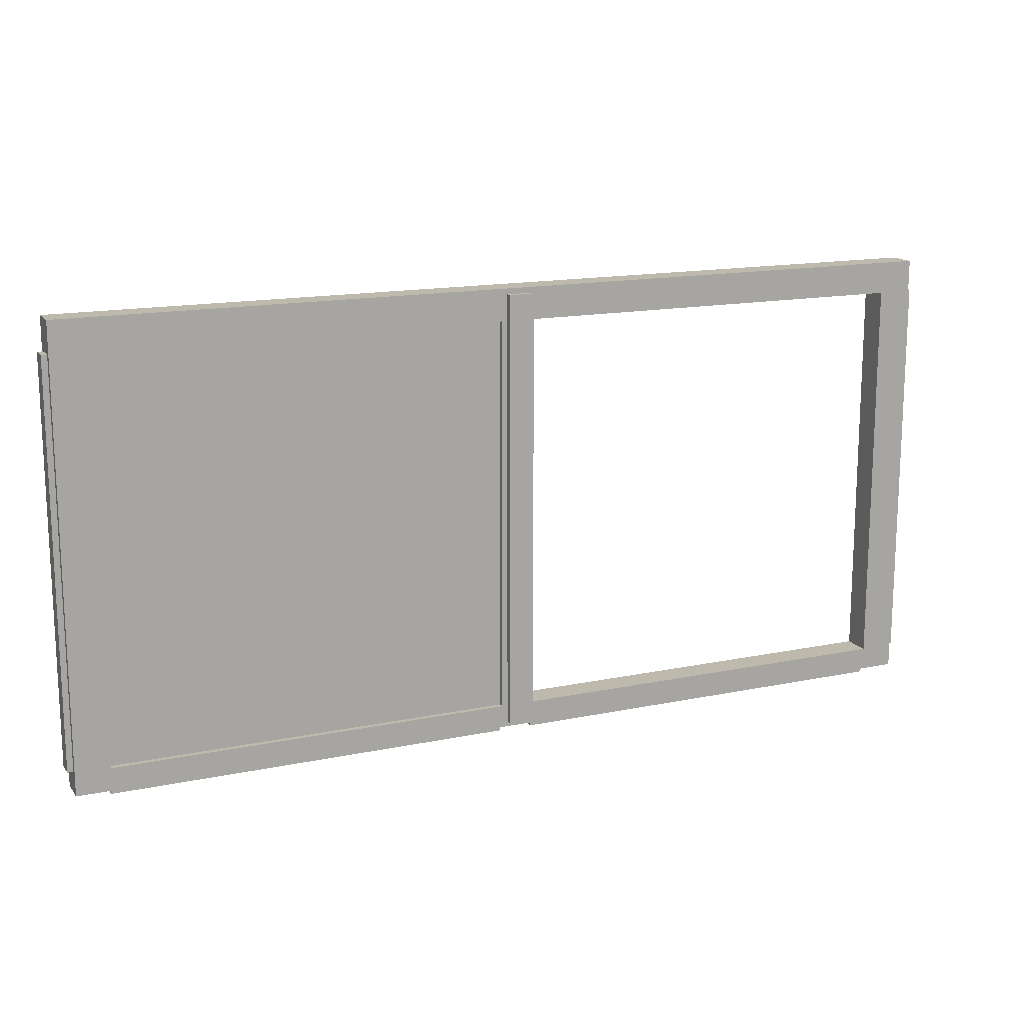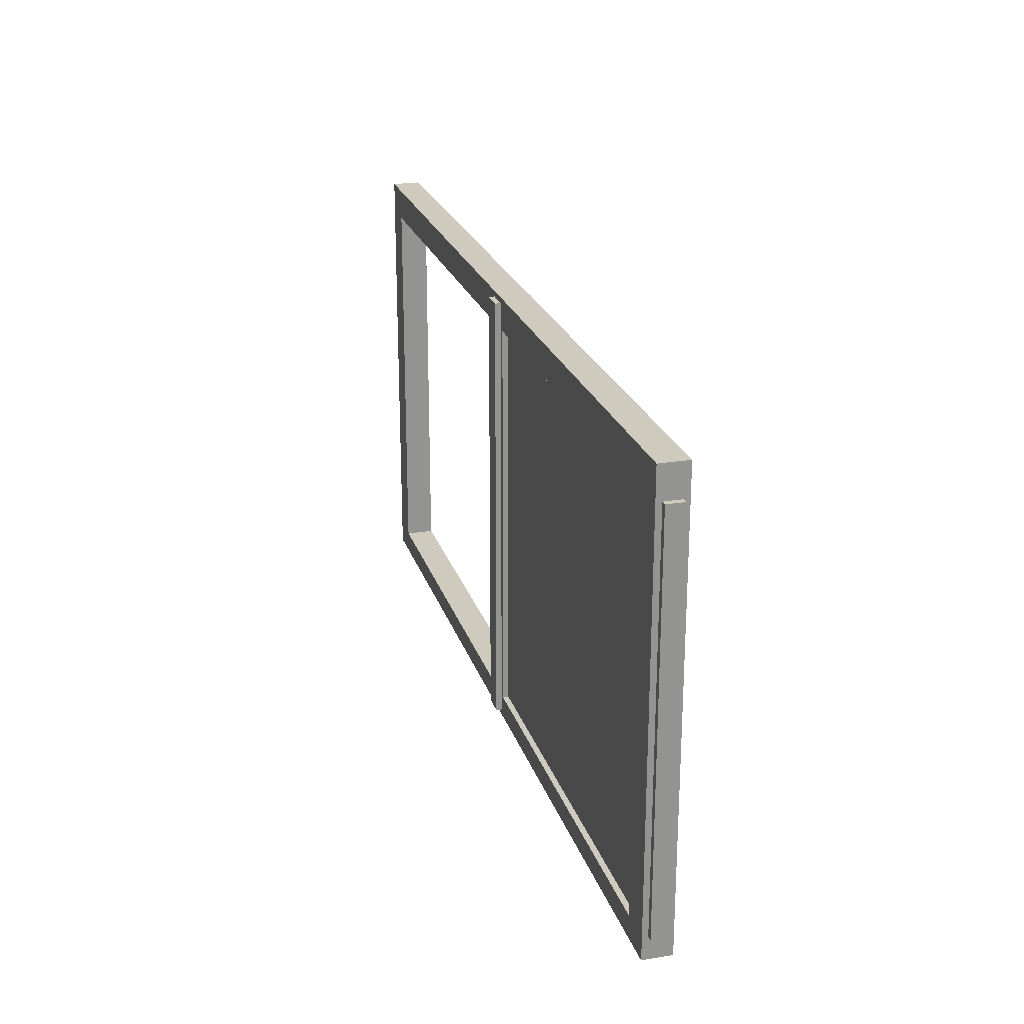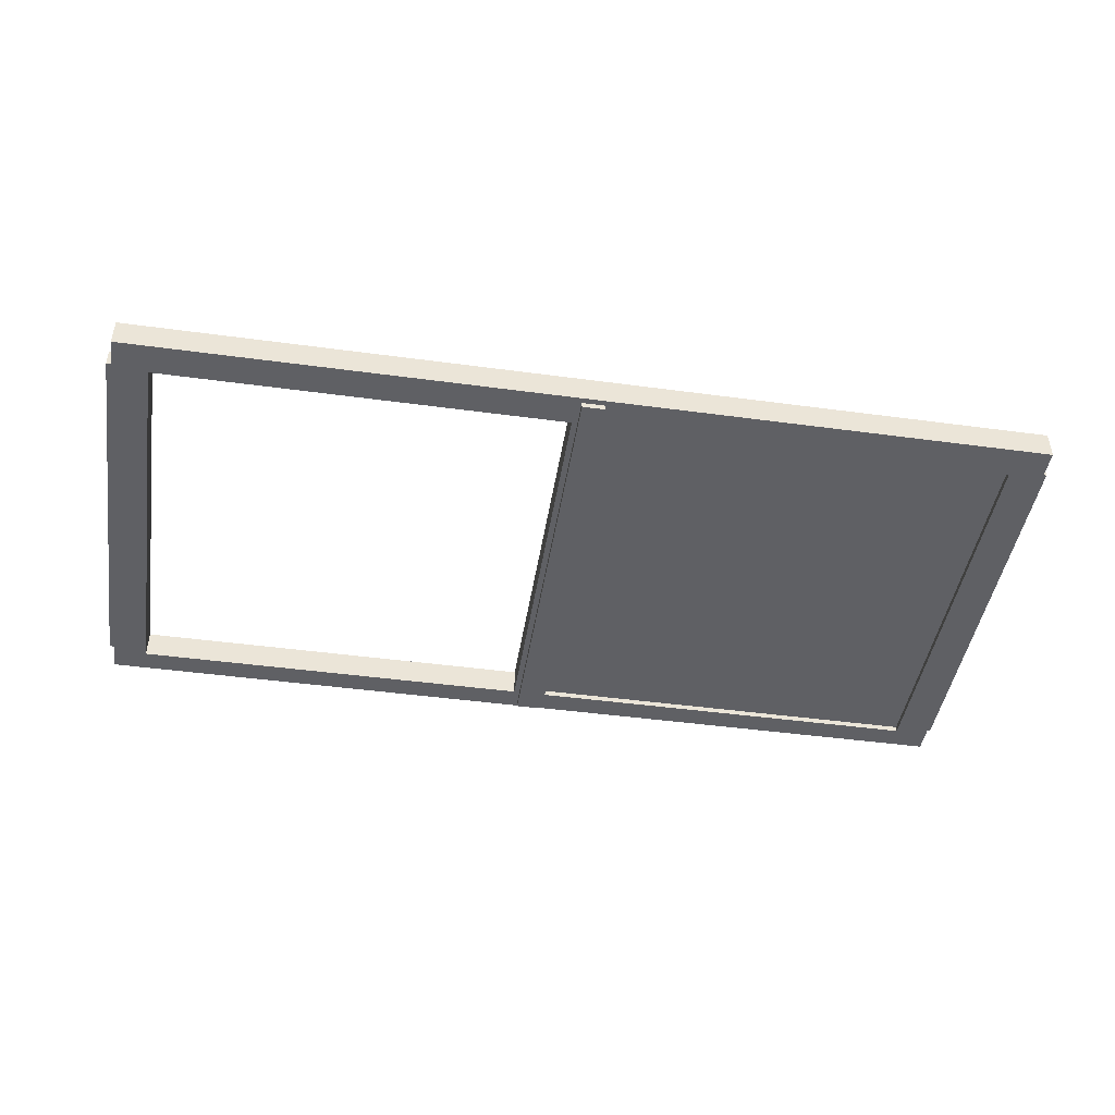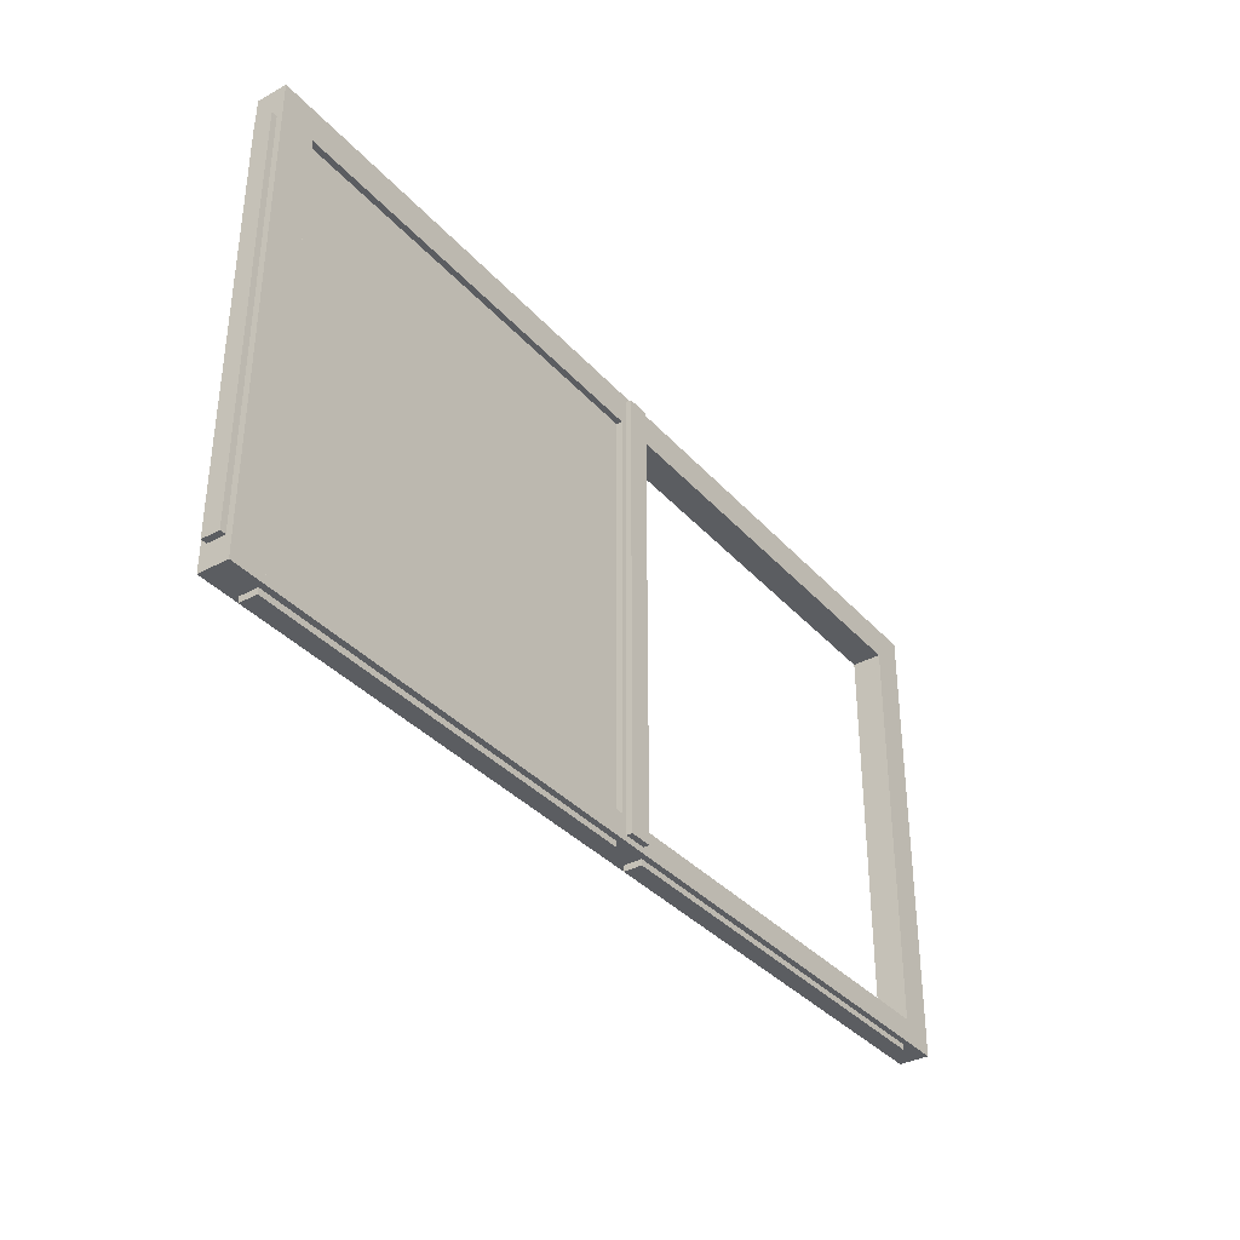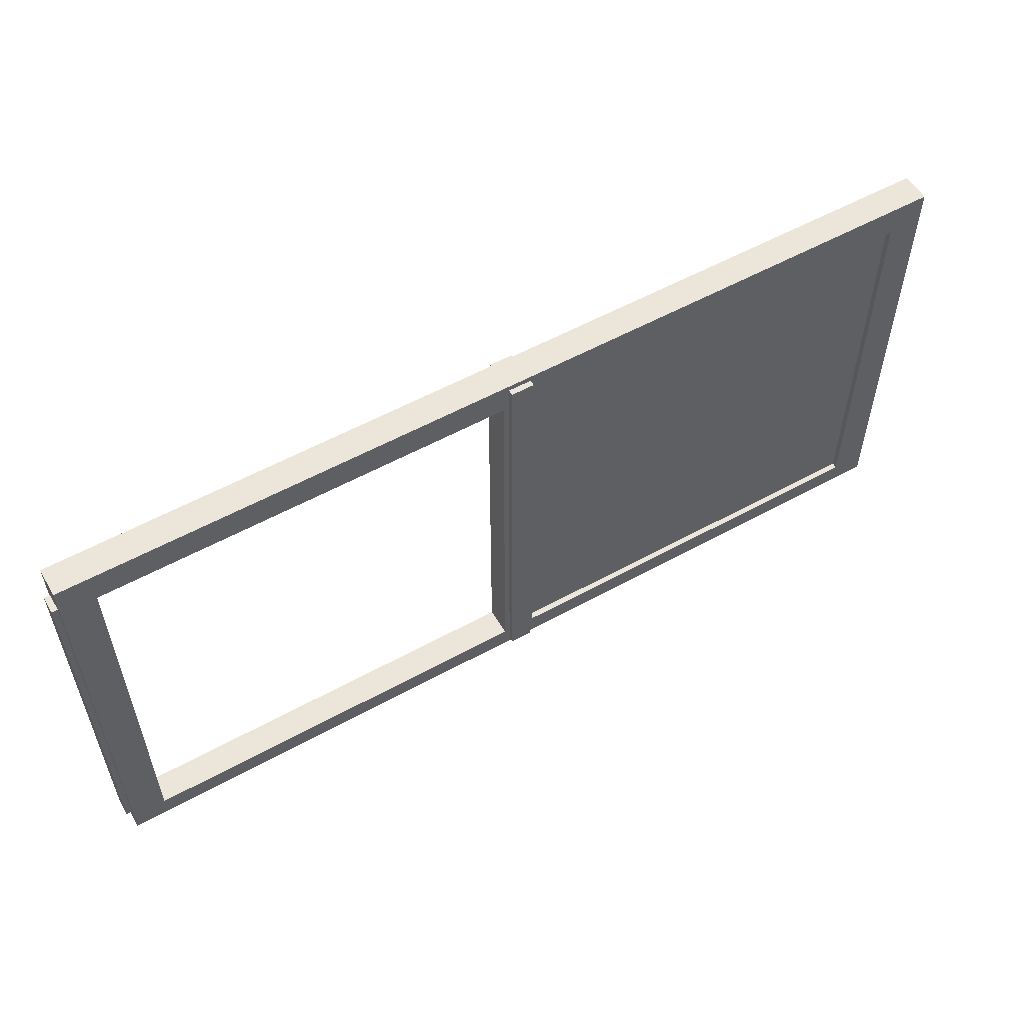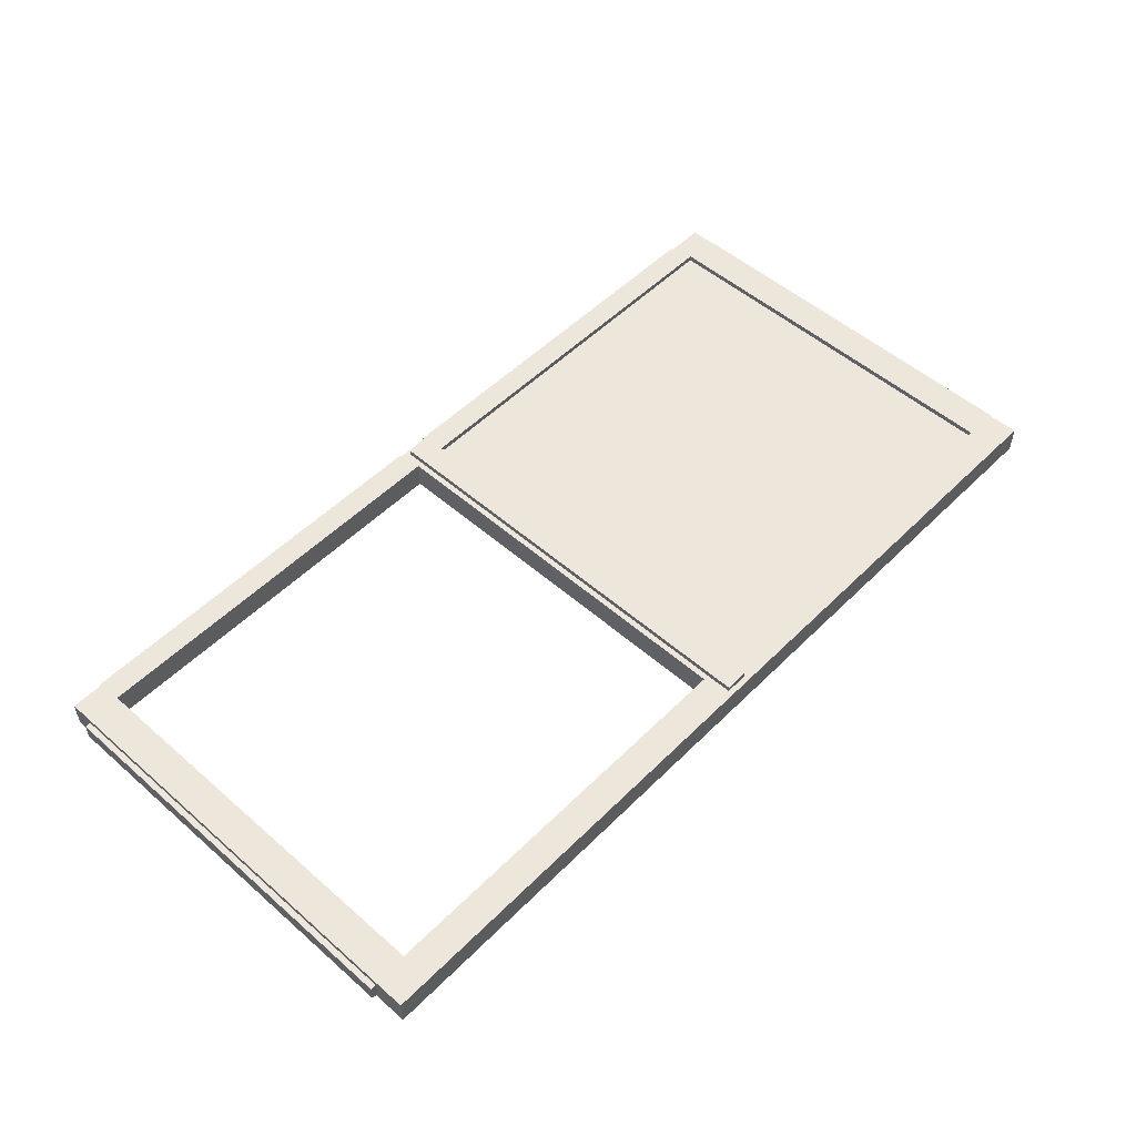
<metadata>
{"format":"obj","ext":"obj","renderer":"f3d","projection":"perspective","resolution":1024,"background":"white","views":[{"elev":15.3,"azim":-23.9,"up":"+Y"},{"elev":23.2,"azim":-105.7,"up":"+Y"},{"elev":-45.1,"azim":171.1,"up":"+Z"},{"elev":-35.8,"azim":-54.3,"up":"+Y"},{"elev":55.9,"azim":150.0,"up":"+Y"},{"elev":52.3,"azim":133.2,"up":"+Z"}]}
</metadata>
<code>
o Glass_wall__obj.obj
g default
v -200 2 -7.615
v -200 400 -7.615
v -170 2 -7.615
v -170 400 -7.615
v -170 372 -7.615
v -200 372 -7.615
v -170 22 -7.615
v -200 22 -7.615
v 185 2 -7.615
v 185 22 -7.615
v 185 372 -7.615
v 185 400 -7.615
v 190 395 -12.62
v 190 372 -12.62
v 190 22 -12.62
v 190 7 -12.62
v 190 395 -17.61
v 190 372 -17.61
v 190 22 -17.61
v 190 7 -17.61
v -200 400 -12.62
v -205 22 -7.615
v -205 372 -7.615
v -200 2 -12.62
v 185 -3 -7.615
v -170 -3 -7.615
v 200 2 -7.615
v 200 2 -12.62
v 200 7 -12.62
v 200 7 -17.61
v 200 400 -7.615
v 200 395 -17.61
v 200 400 -12.62
v 200 395 -12.62
v -200 400 0.0007742
v -170 400 0.0007742
v 185 400 0.0007742
v 200 400 0.0007742
v -200 372 0.0413
v -205 372 0.0413
v -200 2 0.5768
v -170 2 0.5768
v -200 22 0.5478
v -205 22 0.5478
v 185 2 0.5768
v 200 2 0.5768
v -170 -3 0.584
v 185 -3 0.584
v -200 2 7.615
v -200 400 7.615
v -170 2 7.615
v -170 400 7.615
v -170 372 7.615
v -200 372 7.615
v -170 22 7.615
v -200 22 7.615
v 185 2 7.615
v 185 22 7.615
v 185 372 7.615
v 185 400 7.615
v 185 400 12.62
v 185 2 12.62
v 190 395 12.62
v 190 372 12.62
v 190 22 12.62
v 190 7 12.62
v 190 395 17.61
v 190 372 17.61
v 190 22 17.61
v 190 7 17.61
v -170 400 12.62
v -200 400 12.62
v -200 372 12.62
v -205 22 7.615
v -205 372 7.615
v -200 22 12.62
v -170 2 12.62
v -200 2 12.62
v 185 -3 7.615
v -170 -3 7.615
v 200 2 7.615
v 200 2 12.62
v 200 7 12.62
v 200 7 17.61
v 200 400 7.615
v 200 395 17.61
v 200 400 12.62
v 200 395 12.62
v -200 400 -0.0007742
v -170 400 -0.0007742
v 185 400 -0.0007742
v 200 400 -0.0007742
v -200 372 -0.0413
v -205 372 -0.0413
v -200 2 -0.5768
v -170 2 -0.5768
v -200 22 -0.5478
v -205 22 -0.5478
v 185 2 -0.5768
v 200 2 -0.5768
v -170 -3 -0.584
v 185 -3 -0.584
v 185 372 12.62
v 185 372 -12.62
v 185 400 -12.62
v -170 372 12.62
v -170 372 -12.62
v -200 372 -12.62
v -170 400 -12.62
v 185 22 12.62
v 185 2 -12.62
v 185 22 -12.62
v -170 22 12.62
v -170 2 -12.62
v -170 22 -12.62
v -200 22 -12.62
v 600 2 -7.615
v 600 400 -7.615
v 570 2 -7.615
v 570 400 -7.615
v 600 372 -7.615
v 600 22 -7.615
v 215 2 -7.615
v 215 400 -7.615
v 210 395 -12.62
v 210 372 -12.62
v 210 22 -12.62
v 210 7 -12.62
v 210 395 -17.61
v 210 372 -17.61
v 210 22 -17.61
v 210 7 -17.61
v 600 400 -12.62
v 605 22 -7.615
v 605 372 -7.615
v 600 2 -12.62
v 215 -3 -7.615
v 570 -3 -7.615
v 600 400 0.0007742
v 570 400 0.0007742
v 215 400 0.0007742
v 600 372 0.0413
v 605 372 0.0413
v 600 2 0.5768
v 570 2 0.5768
v 600 22 0.5478
v 605 22 0.5478
v 215 2 0.5768
v 570 -3 0.584
v 215 -3 0.584
v 600 2 7.615
v 600 400 7.615
v 570 2 7.615
v 570 400 7.615
v 600 372 7.615
v 600 22 7.615
v 215 2 7.615
v 215 400 7.615
v 215 400 12.62
v 215 2 12.62
v 210 395 12.62
v 210 372 12.62
v 210 22 12.62
v 210 7 12.62
v 210 395 17.61
v 210 372 17.61
v 210 22 17.61
v 210 7 17.61
v 570 400 12.62
v 600 400 12.62
v 600 372 12.62
v 605 22 7.615
v 605 372 7.615
v 600 22 12.62
v 570 2 12.62
v 600 2 12.62
v 215 -3 7.615
v 570 -3 7.615
v 600 400 -0.0007742
v 570 400 -0.0007742
v 215 400 -0.0007742
v 600 372 -0.0413
v 605 372 -0.0413
v 600 2 -0.5768
v 570 2 -0.5768
v 600 22 -0.5478
v 605 22 -0.5478
v 215 2 -0.5768
v 570 -3 -0.584
v 215 -3 -0.584
v 215 372 12.62
v 215 372 -12.62
v 215 400 -12.62
v 570 372 12.62
v 570 372 -12.62
v 600 372 -12.62
v 570 400 -12.62
v 215 22 12.62
v 215 2 -12.62
v 215 22 -12.62
v 570 22 12.62
v 570 2 -12.62
v 570 22 -12.62
v 600 22 -12.62
v 215 372 -7.615
v 215 372 -7.615
v 215 22 -7.615
v 215 22 -7.615
v 570 372 -7.615
v 570 372 -7.615
v 570 372 -7.615
v 570 22 -7.615
v 570 372 -7.615
v 570 22 -7.615
v 570 22 -7.615
v 570 22 -7.615
v 215 22 -7.615
v 570 22 -7.615
v 570 22 -7.615
v 215 22 -7.615
v 570 372 -7.615
v 215 372 -7.615
v 570 372 -7.615
v 215 372 -7.615
v 215 372 7.615
v 215 22 7.615
v 215 372 7.615
v 215 22 7.615
v 570 372 7.615
v 570 372 7.615
v 570 372 7.615
v 570 22 7.615
v 570 22 7.615
v 570 372 7.615
v 570 22 7.615
v 570 22 7.615
v 570 22 7.615
v 215 22 7.615
v 570 22 7.615
v 215 22 7.615
v 570 372 7.615
v 570 372 7.615
v 215 372 7.615
v 215 372 7.615
g Door_frame
f 107 108 21 109
f 107 115 116 108
f 24 116 115 114
f 112 111 114 115
g Door
f 5 11 10 7
g Door_frame
f 109 105 104 107
f 12 105 104 11
f 11 104 112 10
f 10 112 111 9
f 105 13 14 104
f 104 14 15 112
f 112 15 16 111
f 13 17 18 14
f 14 18 19 15
f 15 19 20 16
f 107 109 4 5
f 109 21 2 4
f 2 21 108 6
f 6 108 107 5
f 22 23 6 8
f 107 108 6 5
f 6 108 116 8
f 8 116 115 7
f 115 107 5 7
f 1 24 114 3
f 114 115 7 3
f 115 116 8 7
f 8 116 24 1
f 3 9 25 26
f 10 112 115 7
f 7 115 114 3
f 114 111 9 3
f 111 112 10 9
f 4 109 107 5
f 107 104 11 5
f 104 105 12 11
f 12 105 109 4
f 111 28 27 9
f 16 29 28 111
f 20 30 29 16
f 12 31 33 105
f 34 13 105 33
f 13 34 32 17
f 2 35 36 4
f 4 36 37 12
f 12 37 38 31
f 40 39 6 23
f 35 2 6 39
f 42 41 1 3
f 43 8 1 41
f 8 43 44 22
f 46 45 9 27
f 44 40 23 22
f 48 47 26 25
f 42 3 26 47
f 9 45 48 25
f 19 30 20
f 17 32 18
f 18 32 30
f 19 18 30
f 71 72 73 106
f 73 76 113 106
f 77 113 76 78
f 113 77 62 110
g Door
f 55 58 59 53
g Door_frame
f 106 103 61 71
f 59 103 61 60
f 58 110 103 59
f 57 62 110 58
f 103 64 63 61
f 110 65 64 103
f 62 66 65 110
f 64 68 67 63
f 65 69 68 64
f 66 70 69 65
f 53 52 71 106
f 52 50 72 71
f 54 73 72 50
f 53 106 73 54
f 56 54 75 74
f 53 54 73 106
f 56 76 73 54
f 55 113 76 56
f 55 53 106 113
f 51 77 78 49
f 51 55 113 77
f 55 56 76 113
f 49 78 76 56
f 80 79 57 51
f 55 113 110 58
f 51 77 113 55
f 51 57 62 77
f 57 58 110 62
f 53 106 71 52
f 53 59 103 106
f 59 60 61 103
f 52 71 61 60
f 57 81 82 62
f 62 82 83 66
f 66 83 84 70
f 61 87 85 60
f 87 61 63 88
f 67 86 88 63
f 52 90 89 50
f 60 91 90 52
f 85 92 91 60
f 75 54 93 94
f 93 54 50 89
f 51 49 95 96
f 95 49 56 97
f 74 98 97 56
f 81 57 99 100
f 74 75 94 98
f 79 80 101 102
f 101 80 51 96
f 79 102 99 57
f 70 84 69
f 68 86 67
f 84 86 68
f 84 68 69
f 197 133 196 195
f 196 204 203 195
f 202 203 204 136
f 203 202 199 200
f 195 192 193 197
f 205 192 193 124
f 207 200 192 206
f 123 199 200 208
f 192 126 125 193
f 200 127 126 192
f 199 128 127 200
f 126 130 129 125
f 127 131 130 126
f 128 132 131 127
f 209 120 197 195
f 120 118 133 197
f 121 196 133 118
f 210 195 196 121
f 122 121 135 134
f 211 121 196 195
f 122 204 196 121
f 212 203 204 122
f 214 213 195 203
f 119 202 136 117
f 119 215 203 202
f 216 122 204 203
f 117 136 204 122
f 138 137 123 119
f 218 203 200 217
f 119 202 203 219
f 119 123 199 202
f 123 220 200 199
f 221 195 197 120
f 223 222 192 195
f 224 124 193 192
f 120 197 193 124
f 123 27 28 199
f 199 28 29 128
f 128 29 30 132
f 193 33 31 124
f 33 193 125 34
f 129 32 34 125
f 120 140 139 118
f 124 141 140 120
f 31 38 141 124
f 135 121 142 143
f 142 121 118 139
f 119 117 144 145
f 144 117 122 146
f 134 147 146 122
f 27 123 148 46
f 134 135 143 147
f 137 138 149 150
f 149 138 119 145
f 137 150 148 123
f 132 30 131
f 130 32 129
f 30 32 130
f 30 130 131
f 194 171 170 169
f 194 201 174 171
f 176 174 201 175
f 198 160 175 201
f 169 159 191 194
f 158 159 191 225
f 227 191 198 226
f 228 198 160 157
f 159 161 162 191
f 191 162 163 198
f 198 163 164 160
f 161 165 166 162
f 162 166 167 163
f 163 167 168 164
f 194 169 154 229
f 169 170 152 154
f 152 170 171 155
f 155 171 194 230
f 172 173 155 156
f 194 171 155 231
f 155 171 174 156
f 156 174 201 232
f 201 194 234 233
f 151 176 175 153
f 175 201 235 153
f 201 174 156 236
f 156 174 176 151
f 153 157 177 178
f 238 198 201 237
f 239 201 175 153
f 175 160 157 153
f 160 198 240 157
f 154 169 194 241
f 194 191 243 242
f 191 159 158 244
f 158 159 169 154
f 160 82 81 157
f 164 83 82 160
f 168 84 83 164
f 158 85 87 159
f 88 161 159 87
f 161 88 86 165
f 152 179 180 154
f 154 180 181 158
f 158 181 92 85
f 183 182 155 173
f 179 152 155 182
f 185 184 151 153
f 186 156 151 184
f 156 186 187 172
f 100 188 157 81
f 187 183 173 172
f 190 189 178 177
f 185 153 178 189
f 157 188 190 177
f 167 84 168
f 165 86 166
f 166 86 84
f 167 166 84
g Door
f 212 232 229 209
f 226 232 212 207
f 226 207 205 225
f 209 229 225 205

</code>
